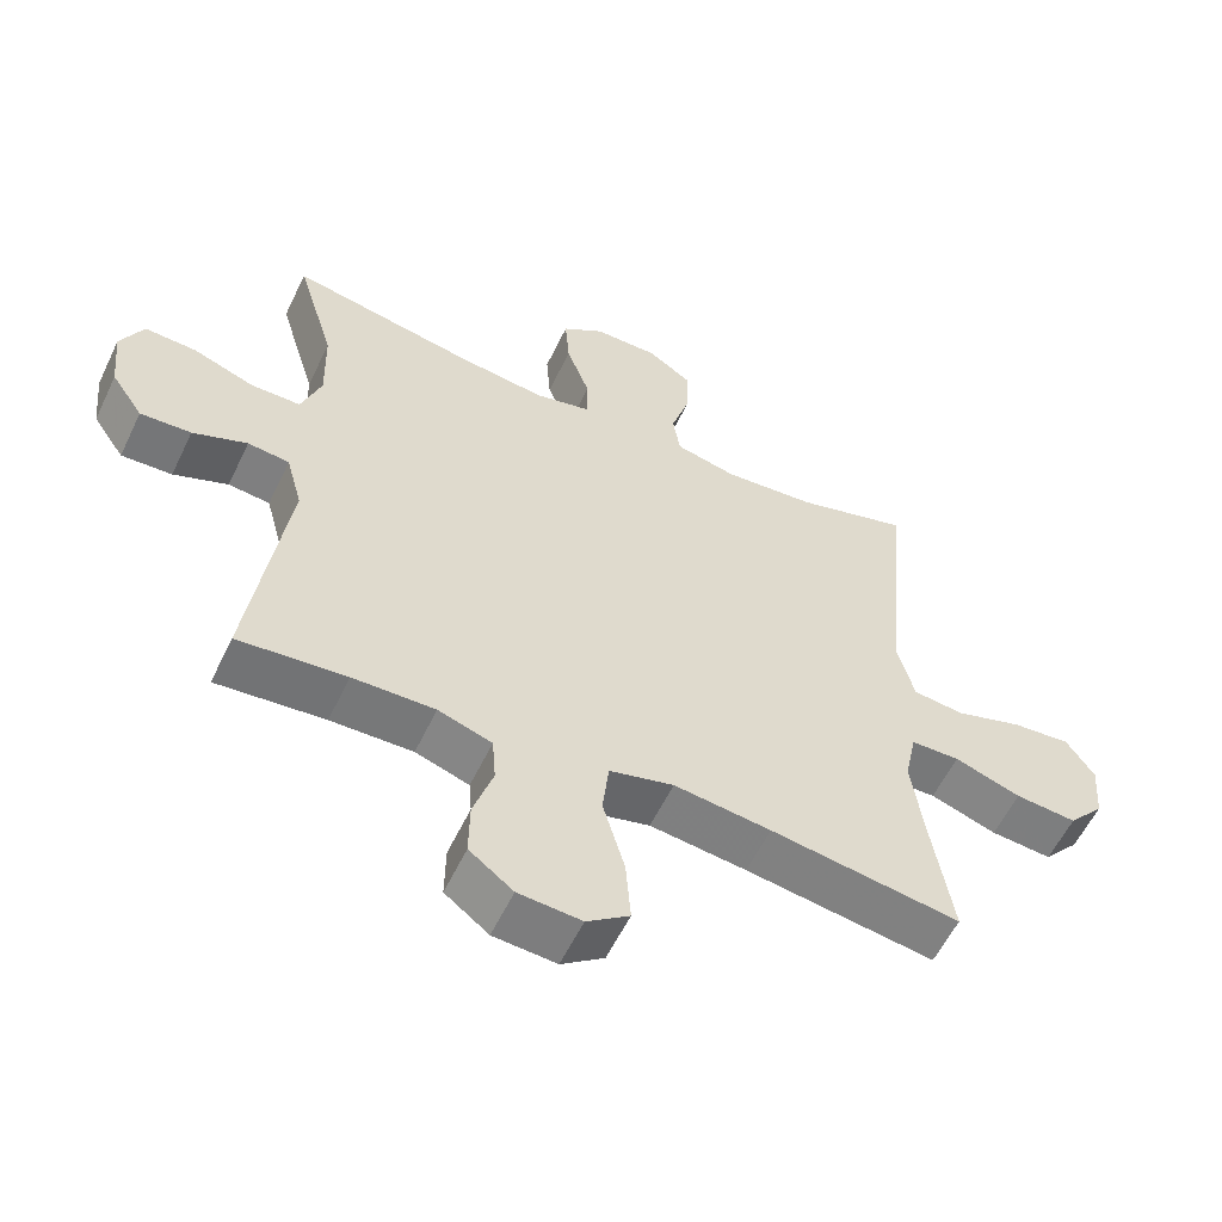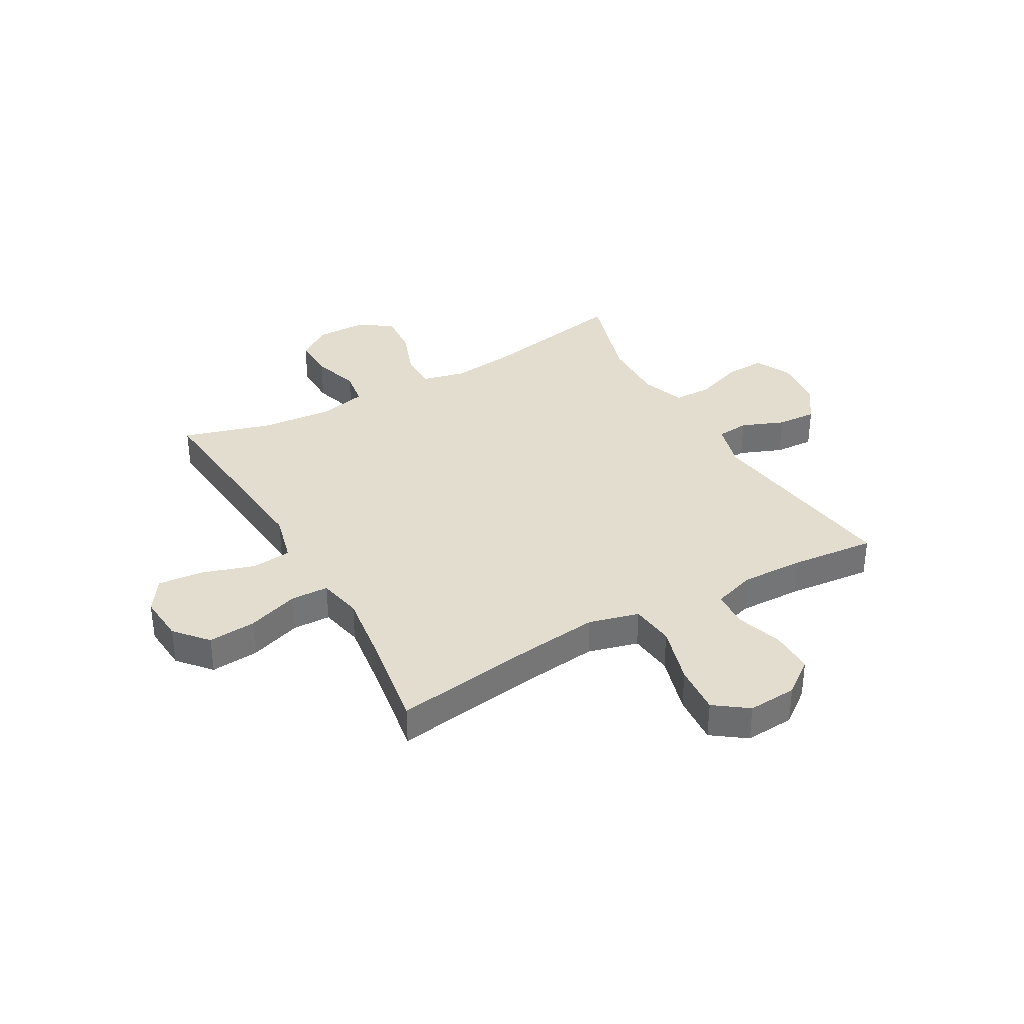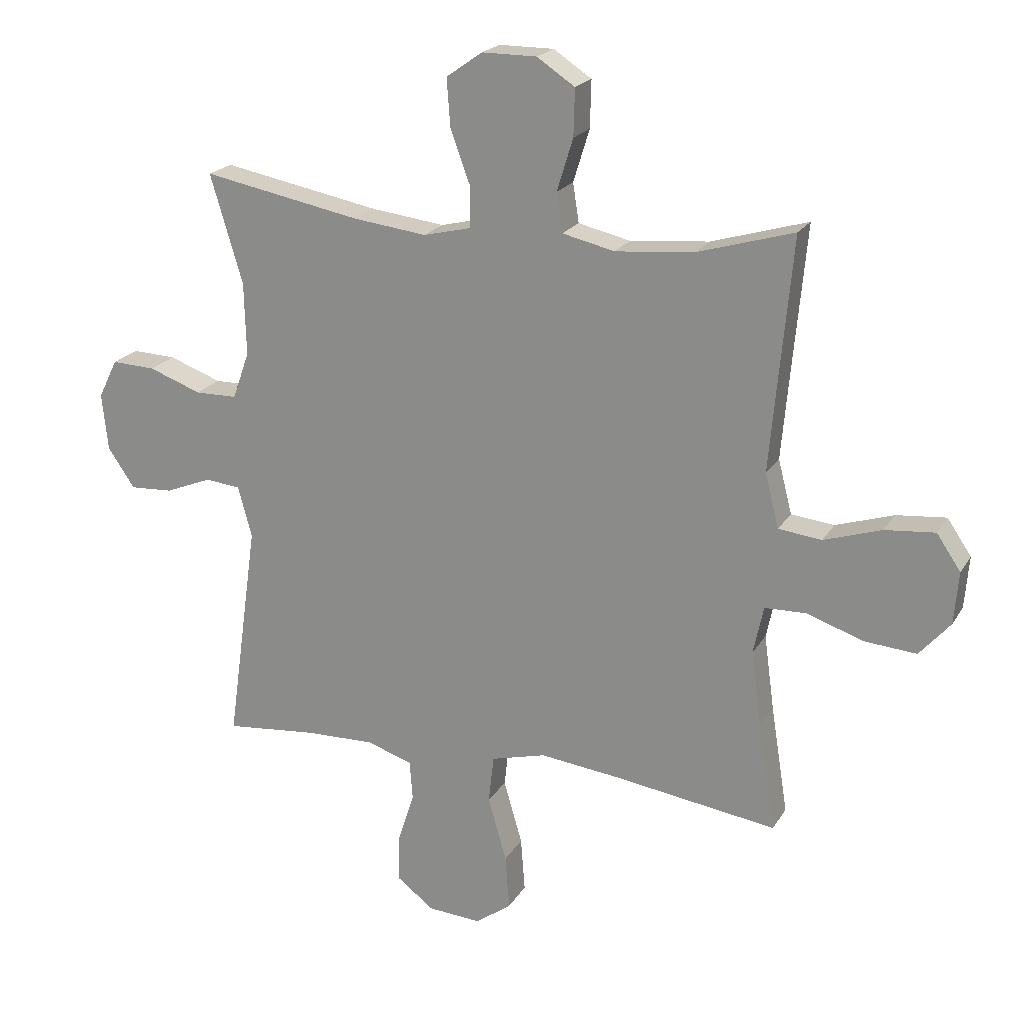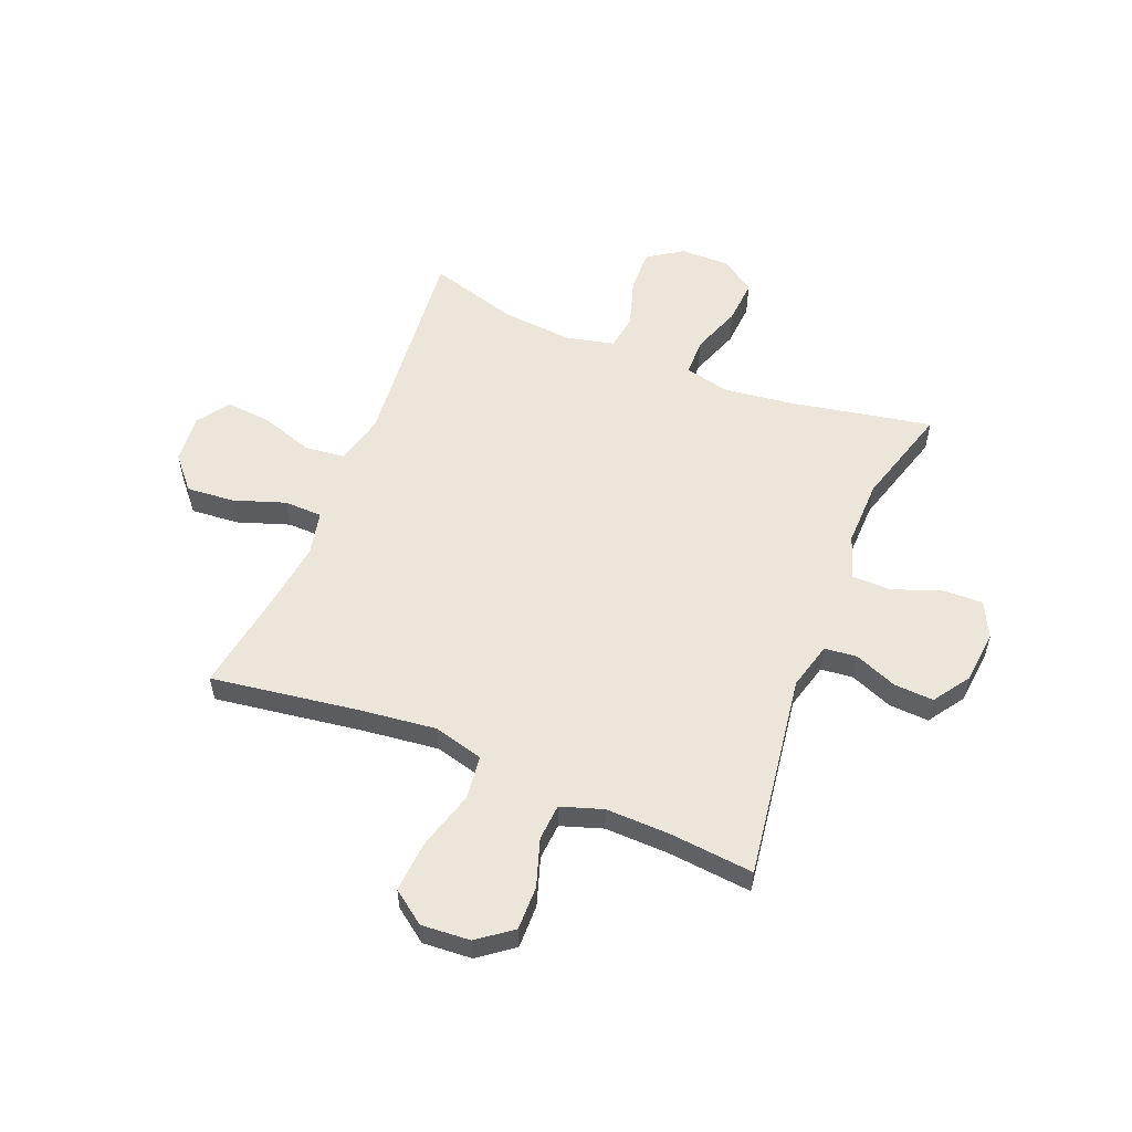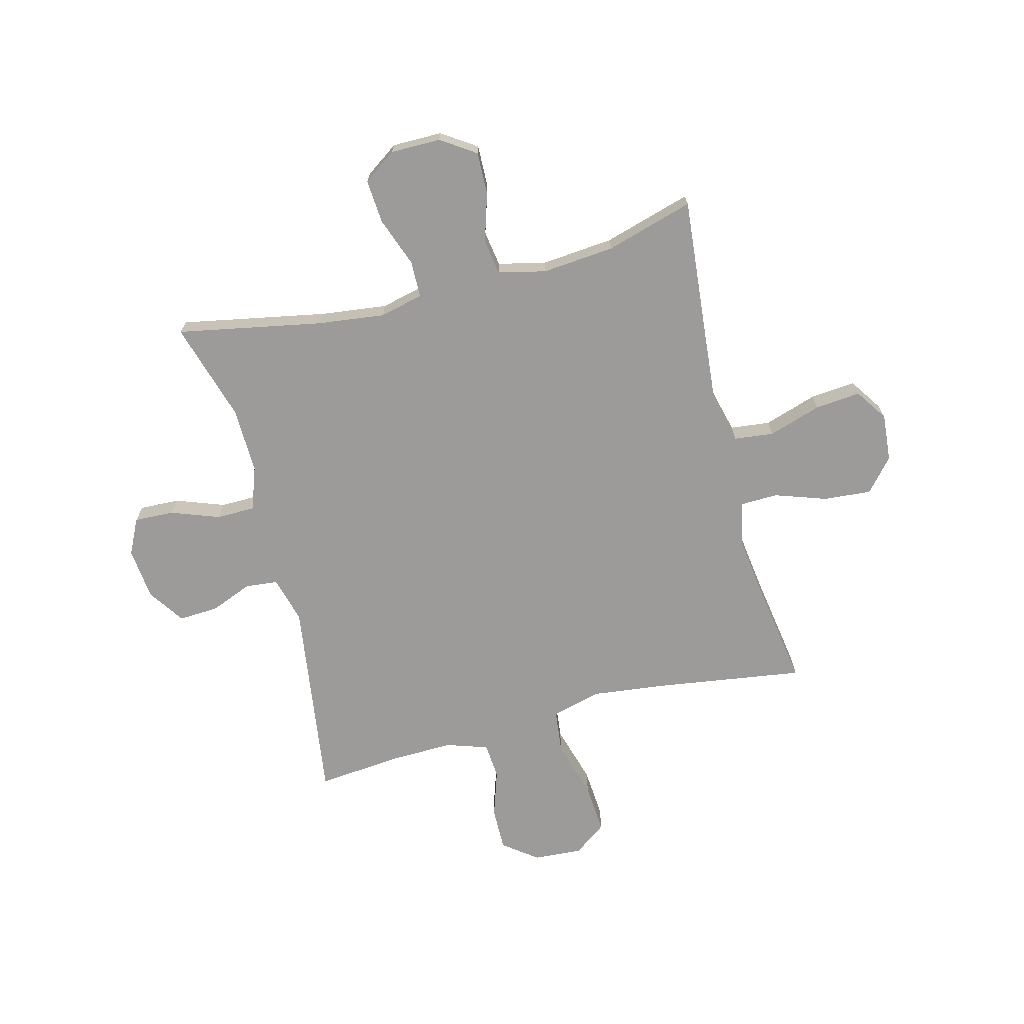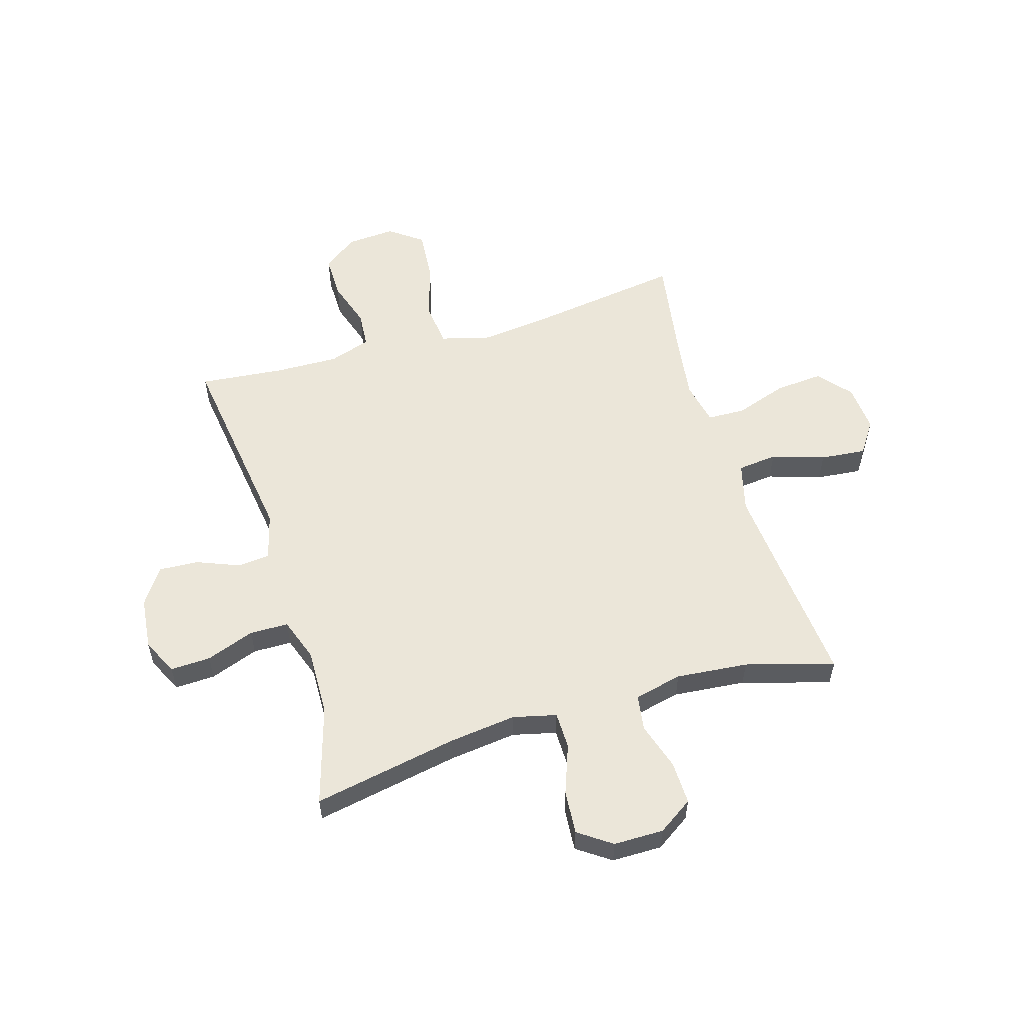
<metadata>
{"format":"obj","ext":"obj","renderer":"f3d","projection":"perspective","resolution":1024,"background":"white","views":[{"elev":-57.9,"azim":-25.5,"up":"+Z"},{"elev":35.5,"azim":150.5,"up":"+Y"},{"elev":20.7,"azim":22.7,"up":"+Z"},{"elev":56.0,"azim":-158.1,"up":"+Y"},{"elev":-69.7,"azim":14.4,"up":"+Y"},{"elev":56.0,"azim":-16.6,"up":"+Y"}]}
</metadata>
<code>
v -0.5 0.07 -0.5
v -0.448 0.07 -0.129
v -0.471 0.07 -0.044
v -0.53 0.07 -0.038
v -0.607 0.07 -0.069
v -0.679 0.07 -0.073
v -0.724 0.07 -0.007
v -0.734 0.07 0.088
v -0.702 0.07 0.153
v -0.629 0.07 0.15
v -0.541 0.07 0.118
v -0.471 0.07 0.119
v -0.443 0.07 0.198
v -0.446 0.07 0.319
v -0.5 0.07 0.5
v -0.237 0.07 0.45
v -0.114 0.07 0.435
v -0.035 0.07 0.454
v -0.034 0.07 0.521
v -0.067 0.07 0.611
v -0.073 0.07 0.691
v -0.013 0.07 0.733
v 0.078 0.07 0.733
v 0.141 0.07 0.691
v 0.139 0.07 0.613
v 0.112 0.07 0.526
v 0.122 0.07 0.461
v 0.209 0.07 0.441
v 0.34 0.07 0.453
v 0.5 0.07 0.5
v 0.477 0.07 0.249
v 0.465 0.07 0.113
v 0.488 0.07 0.023
v 0.56 0.07 0.015
v 0.656 0.07 0.046
v 0.739 0.07 0.054
v 0.779 0.07 -0.005
v 0.772 0.07 -0.092
v 0.721 0.07 -0.151
v 0.634 0.07 -0.144
v 0.54 0.07 -0.112
v 0.471 0.07 -0.114
v 0.454 0.07 -0.194
v 0.471 0.07 -0.318
v 0.5 0.07 -0.5
v 0.231 0.07 -0.461
v 0.094 0.07 -0.445
v 0.003 0.07 -0.469
v -0.006 0.07 -0.549
v 0.025 0.07 -0.656
v 0.032 0.07 -0.747
v -0.028 0.07 -0.791
v -0.117 0.07 -0.785
v -0.179 0.07 -0.738
v -0.178 0.07 -0.659
v -0.15 0.07 -0.573
v -0.155 0.07 -0.507
v -0.231 0.07 -0.482
v -0.347 0.07 -0.485
v -0.5 0 -0.5
v -0.448 0 -0.129
v -0.471 0 -0.044
v -0.53 0 -0.038
v -0.607 0 -0.069
v -0.679 0 -0.073
v -0.724 0 -0.007
v -0.734 0 0.088
v -0.702 0 0.153
v -0.629 0 0.15
v -0.541 0 0.118
v -0.471 0 0.119
v -0.443 0 0.198
v -0.446 0 0.319
v -0.5 0 0.5
v -0.237 0 0.45
v -0.114 0 0.435
v -0.035 0 0.454
v -0.034 0 0.521
v -0.067 0 0.611
v -0.073 0 0.691
v -0.013 0 0.733
v 0.078 0 0.733
v 0.141 0 0.691
v 0.139 0 0.613
v 0.112 0 0.526
v 0.122 0 0.461
v 0.209 0 0.441
v 0.34 0 0.453
v 0.5 0 0.5
v 0.477 0 0.249
v 0.465 0 0.113
v 0.488 0 0.023
v 0.56 0 0.015
v 0.656 0 0.046
v 0.739 0 0.054
v 0.779 0 -0.005
v 0.772 0 -0.092
v 0.721 0 -0.151
v 0.634 0 -0.144
v 0.54 0 -0.112
v 0.471 0 -0.114
v 0.454 0 -0.194
v 0.471 0 -0.318
v 0.5 0 -0.5
v 0.231 0 -0.461
v 0.094 0 -0.445
v 0.003 0 -0.469
v -0.006 0 -0.549
v 0.025 0 -0.656
v 0.032 0 -0.747
v -0.028 0 -0.791
v -0.117 0 -0.785
v -0.179 0 -0.738
v -0.178 0 -0.659
v -0.15 0 -0.573
v -0.155 0 -0.507
v -0.231 0 -0.482
v -0.347 0 -0.485
f 53 54 55 56
f 53 56 57
f 52 53 57
f 49 50 51 52
f 49 52 57
f 48 49 57 58
f 44 45 46
f 43 44 46 47
f 42 43 47 48
f 38 39 40 41
f 38 41 42
f 37 38 42
f 34 35 36 37
f 34 37 42
f 33 34 42 48
f 29 30 31
f 28 29 31 32
f 27 28 32 33
f 23 24 25 26
f 23 26 27
f 22 23 27
f 19 20 21 22
f 18 19 22 27
f 17 18 27 33
f 14 15 16
f 13 14 16 17
f 12 13 17 33
f 8 9 10 11
f 4 5 6 7
f 3 4 7 8
f 59 1 2
f 59 2 3
f 58 59 3
f 48 58 3
f 33 48 3
f 11 12 33
f 3 8 11 33
f 115 114 113 112
f 116 115 112
f 116 112 111
f 111 110 109 108
f 116 111 108
f 117 116 108 107
f 105 104 103
f 106 105 103 102
f 107 106 102 101
f 100 99 98 97
f 101 100 97
f 101 97 96
f 96 95 94 93
f 101 96 93
f 107 101 93 92
f 90 89 88
f 91 90 88 87
f 92 91 87 86
f 85 84 83 82
f 86 85 82
f 86 82 81
f 81 80 79 78
f 86 81 78 77
f 92 86 77 76
f 75 74 73
f 76 75 73 72
f 92 76 72 71
f 70 69 68 67
f 66 65 64 63
f 67 66 63 62
f 61 60 118
f 62 61 118
f 62 118 117
f 62 117 107
f 62 107 92
f 92 71 70
f 92 70 67 62
f 1 60 61 2
f 2 61 62 3
f 3 62 63 4
f 4 63 64 5
f 5 64 65 6
f 6 65 66 7
f 7 66 67 8
f 8 67 68 9
f 9 68 69 10
f 10 69 70 11
f 11 70 71 12
f 12 71 72 13
f 13 72 73 14
f 14 73 74 15
f 15 74 75 16
f 16 75 76 17
f 17 76 77 18
f 18 77 78 19
f 19 78 79 20
f 20 79 80 21
f 21 80 81 22
f 22 81 82 23
f 23 82 83 24
f 24 83 84 25
f 25 84 85 26
f 26 85 86 27
f 27 86 87 28
f 28 87 88 29
f 29 88 89 30
f 30 89 90 31
f 31 90 91 32
f 32 91 92 33
f 33 92 93 34
f 34 93 94 35
f 35 94 95 36
f 36 95 96 37
f 37 96 97 38
f 38 97 98 39
f 39 98 99 40
f 40 99 100 41
f 41 100 101 42
f 42 101 102 43
f 43 102 103 44
f 44 103 104 45
f 45 104 105 46
f 46 105 106 47
f 47 106 107 48
f 48 107 108 49
f 49 108 109 50
f 50 109 110 51
f 51 110 111 52
f 52 111 112 53
f 53 112 113 54
f 54 113 114 55
f 55 114 115 56
f 56 115 116 57
f 57 116 117 58
f 58 117 118 59
f 59 118 60 1

</code>
